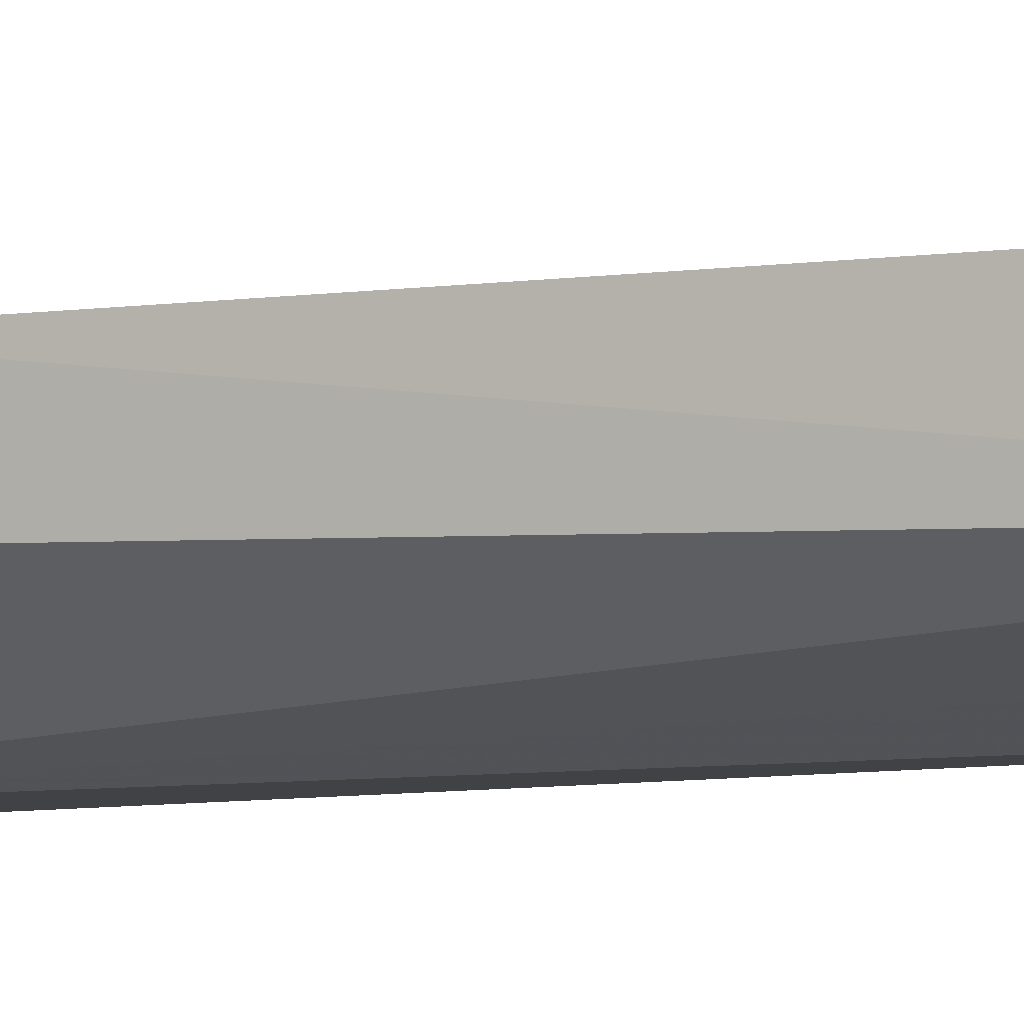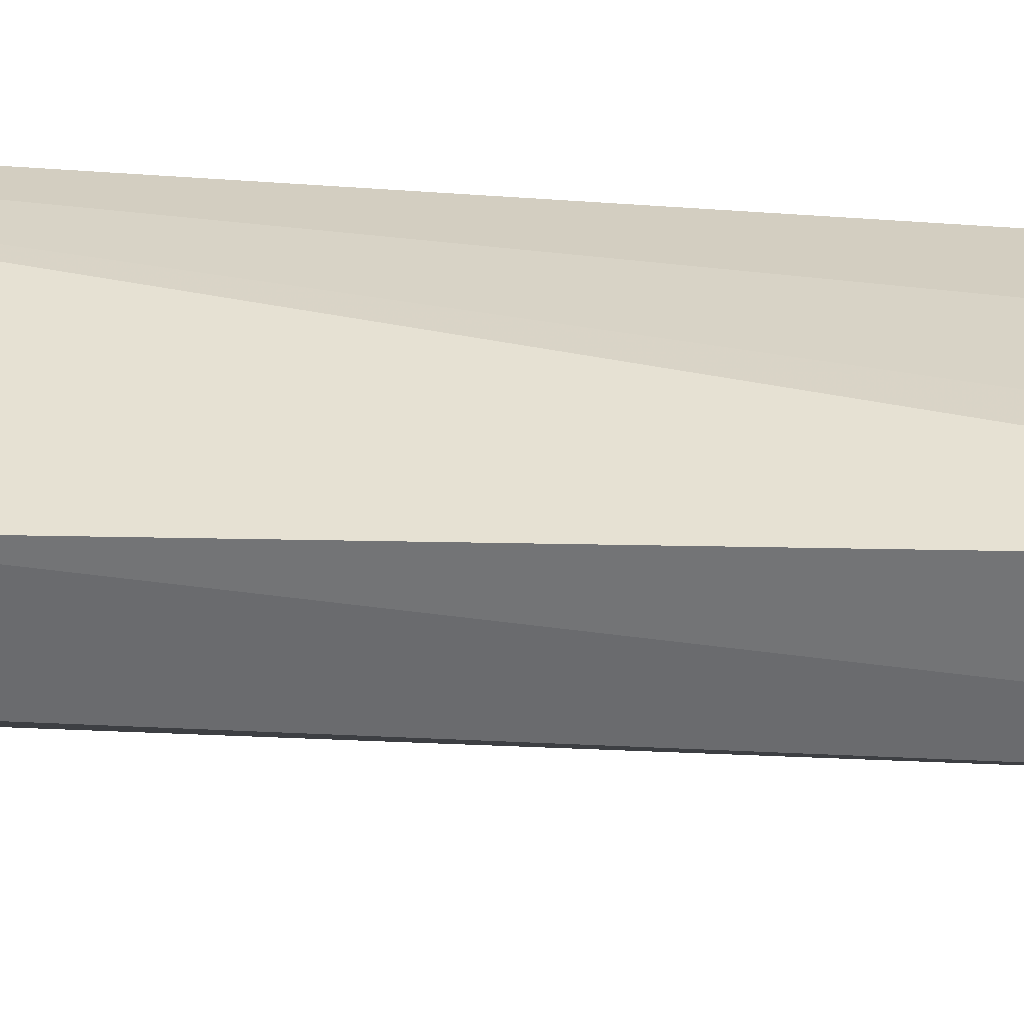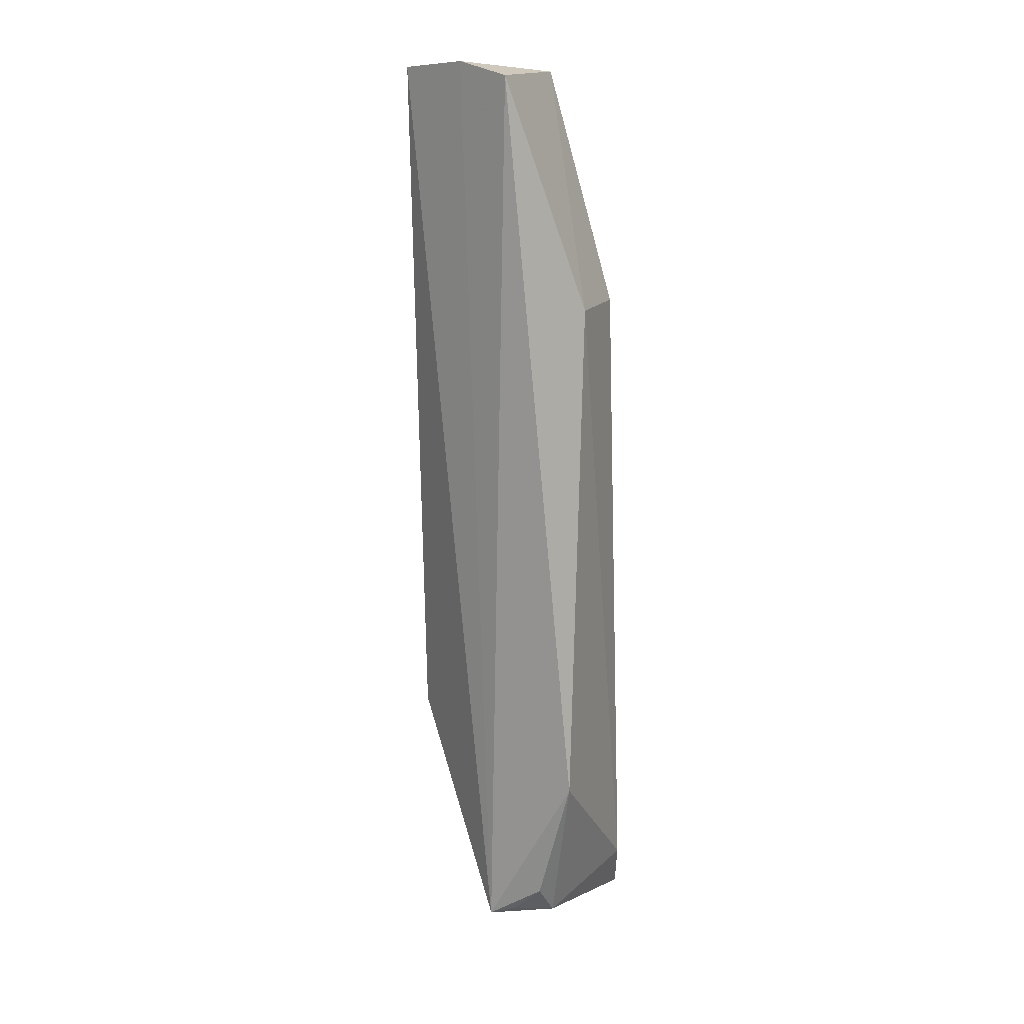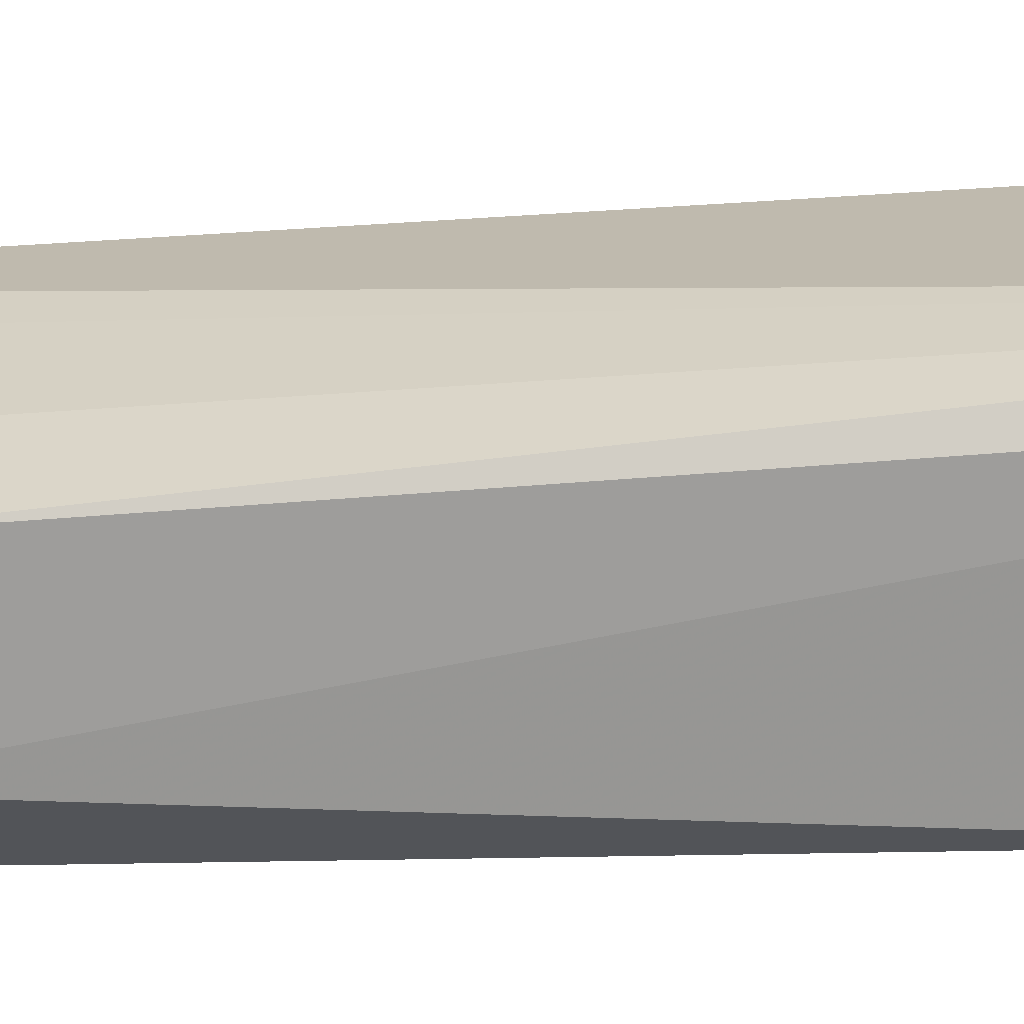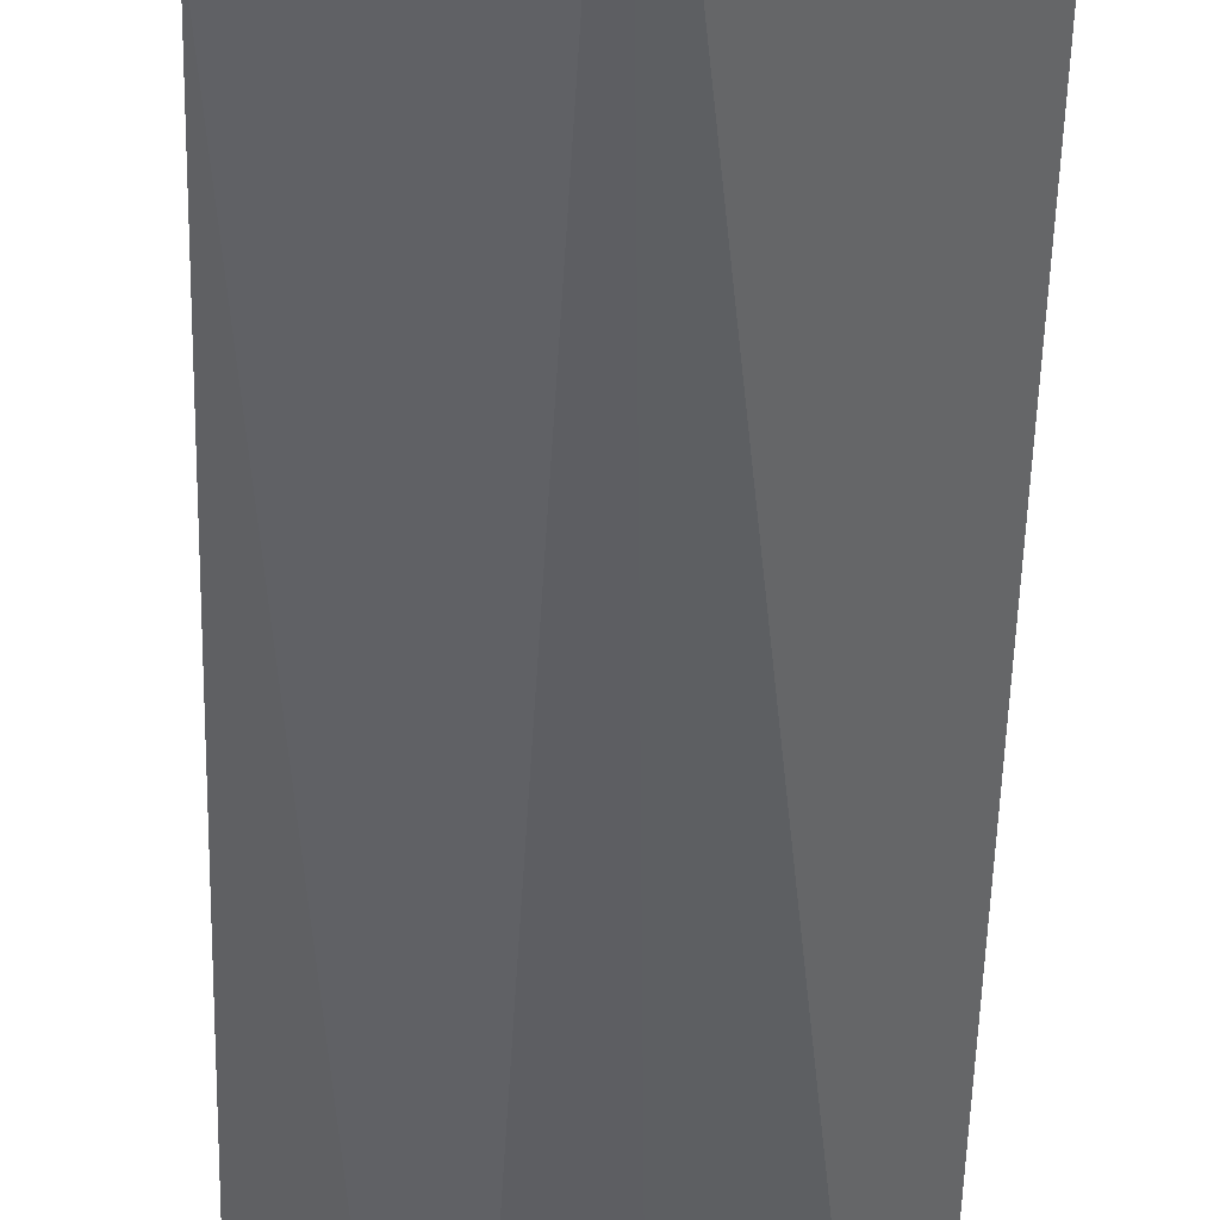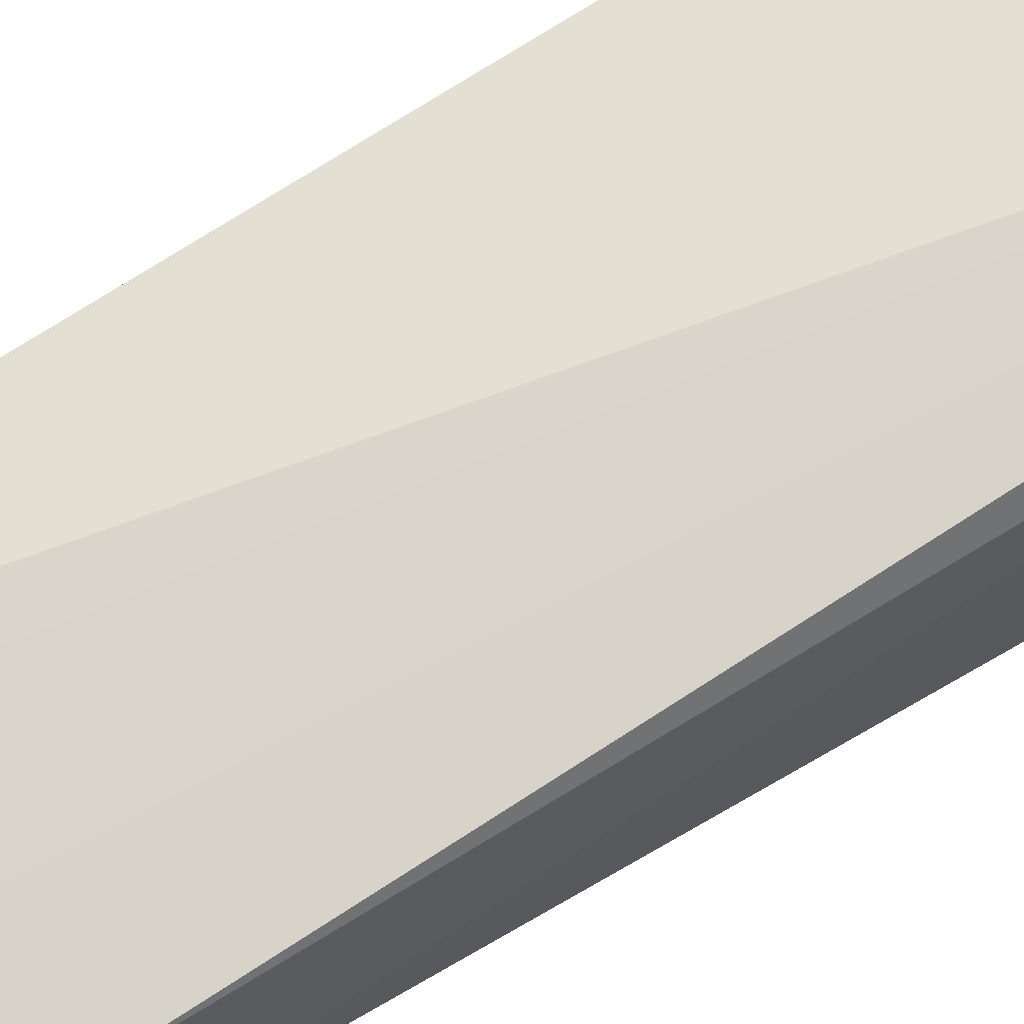
<metadata>
{"format":"obj","ext":"obj","renderer":"f3d","projection":"perspective","resolution":1024,"background":"white","views":[{"elev":-5.4,"azim":116.9,"up":"+Z"},{"elev":31.2,"azim":91.6,"up":"+Z"},{"elev":17.3,"azim":-154.5,"up":"+Y"},{"elev":23.4,"azim":-99.3,"up":"+Z"},{"elev":-48.0,"azim":-2.3,"up":"+Z"},{"elev":70.6,"azim":-123.0,"up":"+Z"}]}
</metadata>
<code>
v -0.01532 0.02971 0.01028
v -0.01522 -0.02011 0.0108
v -0.0155 0.03004 0.004714
v -0.02499 0.02988 0.001497
v -0.02984 -0.03719 0.01277
v -0.02398 -0.0356 0.0008596
v -0.02078 0.03067 0.002886
v -0.01523 0.02483 0.01073
v -0.02958 0.01305 0.01019
v -0.01565 -0.0205 0.006118
v -0.02564 -0.03803 0.01135
v -0.0248 0.02969 0.00962
v -0.0307 -0.02343 0.0008921
v -0.02459 0.01767 0.01051
v -0.02834 -0.0354 0.00322
v -0.02992 0.01318 0.004626
v -0.01758 0.02484 0.01061
v -0.03077 -0.03335 0.01096
v -0.02813 -0.03283 0.001142
v -0.02593 -0.0349 0.001306
f 7 1 3
f 7 6 4
f 7 3 6
f 8 2 3
f 8 3 1
f 8 5 2
f 10 6 3
f 10 3 2
f 10 2 6
f 11 6 2
f 11 2 5
f 12 7 4
f 12 1 7
f 13 4 6
f 14 9 5
f 14 12 9
f 15 11 5
f 15 6 11
f 16 12 4
f 16 9 12
f 16 4 13
f 17 8 1
f 17 1 12
f 17 12 14
f 17 14 5
f 17 5 8
f 18 5 9
f 18 16 13
f 18 9 16
f 18 15 5
f 18 13 15
f 19 15 13
f 19 13 6
f 20 19 6
f 20 6 15
f 20 15 19

</code>
